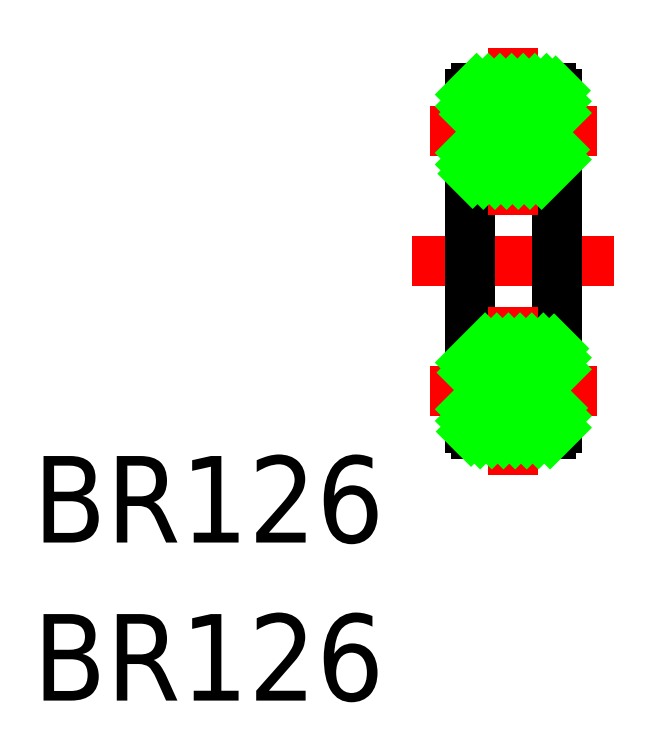
<metadata>
{"format":"dxf","ext":"dxf","renderer":"ezdxf+matplotlib","layout":"modelspace","background":"white","min_lineweight":24,"dpi":150}
</metadata>
<code>
0
SECTION
2
ENTITIES
0
ARC
8
0
10
-7e-16
20
4.5
30
0
40
0.9
50
224.9
51
315.1
0
LINE
8
0
10
-1.3
20
3
30
0
11
1.3
21
3
31
0
0
LINE
8
CENTER
10
-3.5
20
0
30
0
11
3.5
21
0
31
0
0
ARC
8
0
10
-7e-16
20
-4.5
30
0
40
0.9
50
221.4
51
318.6
0
LINE
8
0
10
1.3
20
-6
30
0
11
-1.3
21
-6
31
0
0
ARC
8
0
10
-7e-16
20
-4.5
30
0
40
0.9
50
44.87
51
135.1
0
LINE
8
0
10
-1.3
20
-3
30
0
11
1.3
21
-3
31
0
0
ARC
8
0
10
-7e-16
20
4.5
30
0
40
0.9
50
41.38
51
138.6
0
LINE
8
0
10
1.3
20
6
30
0
11
-1.3
21
6
31
0
0
LINE
8
0
10
-0.6378
20
3.865
30
0
11
-1.5
21
3.865
31
0
0
ARC
8
0
10
-1.3
20
3.2
30
0
40
0.2
50
180
51
270
0
LINE
8
0
10
-1.5
20
3.865
30
0
11
-1.5
21
3.2
31
0
0
LINE
8
0
10
-1.5
20
-3.2
30
0
11
-1.5
21
0
31
0
0
LINE
8
0
10
-1.5
20
-5.095
30
0
11
-1.5
21
-3.865
31
0
0
ARC
8
0
10
2.7e-15
20
-4.5
30
0
40
0.9
50
135.1
51
221.4
0
ARC
8
0
10
-1.3
20
-5.8
30
0
40
0.2
50
180
51
270
0
LINE
8
0
10
-1.5
20
-5.095
30
0
11
-0.6753
21
-5.095
31
0
0
LINE
8
0
10
-1.5
20
-5.8
30
0
11
-1.5
21
-5.095
31
0
0
LINE
8
0
10
-0.6378
20
-3.865
30
0
11
-1.5
21
-3.865
31
0
0
ARC
8
0
10
-1.3
20
-3.2
30
0
40
0.2
50
90
51
180
0
LINE
8
0
10
-1.5
20
-3.865
30
0
11
-1.5
21
-3.2
31
0
0
LINE
8
0
10
-1.5
20
3.2
30
0
11
-1.5
21
0
31
0
0
LINE
8
0
10
-1.5
20
5.095
30
0
11
-1.5
21
3.865
31
0
0
ARC
8
0
10
1.3e-15
20
4.5
30
0
40
0.9
50
138.6
51
224.9
0
ARC
8
0
10
-1.3
20
5.8
30
0
40
0.2
50
90
51
180
0
LINE
8
0
10
-1.5
20
5.095
30
0
11
-0.6753
21
5.095
31
0
0
LINE
8
0
10
-1.5
20
5.8
30
0
11
-1.5
21
5.095
31
0
0
ARC
8
0
10
1.3
20
3.2
30
0
40
0.2
50
270
51
0
0
LINE
8
0
10
1.5
20
3.865
30
0
11
0.6378
21
3.865
31
0
0
LINE
8
0
10
1.5
20
3.2
30
0
11
1.5
21
3.865
31
0
0
LINE
8
0
10
1.5
20
-3.2
30
0
11
1.5
21
0
31
0
0
LINE
8
0
10
1.5
20
-5.095
30
0
11
1.5
21
-3.865
31
0
0
ARC
8
0
10
2e-16
20
-4.5
30
0
40
0.9
50
318.6
51
44.87
0
LINE
8
0
10
0.6753
20
-5.095
30
0
11
1.5
21
-5.095
31
0
0
ARC
8
0
10
1.3
20
-5.8
30
0
40
0.2
50
270
51
0
0
LINE
8
0
10
1.5
20
-5.095
30
0
11
1.5
21
-5.8
31
0
0
ARC
8
0
10
1.3
20
-3.2
30
0
40
0.2
50
0
51
90
0
LINE
8
0
10
1.5
20
-3.865
30
0
11
0.6378
21
-3.865
31
0
0
LINE
8
0
10
1.5
20
-3.2
30
0
11
1.5
21
-3.865
31
0
0
LINE
8
0
10
1.5
20
3.2
30
0
11
1.5
21
0
31
0
0
LINE
8
0
10
1.5
20
5.095
30
0
11
1.5
21
3.865
31
0
0
ARC
8
0
10
2e-16
20
4.5
30
0
40
0.9
50
315.1
51
41.38
0
LINE
8
0
10
0.6753
20
5.095
30
0
11
1.5
21
5.095
31
0
0
ARC
8
0
10
1.3
20
5.8
30
0
40
0.2
50
0
51
90
0
LINE
8
0
10
1.5
20
5.095
30
0
11
1.5
21
5.8
31
0
0
LINE
8
CENTER
10
-2.9
20
4.5
30
0
11
2.9
21
4.5
31
0
0
LINE
8
CENTER
10
1e-16
20
7.4
30
0
11
-1.3e-15
21
1.6
31
0
0
LINE
8
CENTER
10
-2.9
20
-4.5
30
0
11
2.9
21
-4.5
31
0
0
LINE
8
CENTER
10
-4e-16
20
-1.6
30
0
11
-1.1e-15
21
-7.4
31
0
0
LINE
8
0
10
-1.5
20
5.774
30
0
11
-1.274
21
6
31
0
0
LINE
8
0
10
-1.5
20
5.37
30
0
11
-0.8699
21
6
31
0
0
LINE
8
0
10
-1.371
20
5.095
30
0
11
-0.4658
21
6
31
0
0
LINE
8
0
10
-0.9667
20
5.095
30
0
11
-0.06167
21
6
31
0
0
LINE
8
0
10
-0.3142
20
5.343
30
0
11
-4e-16
21
5.658
31
0
0
LINE
8
0
10
-4e-16
20
5.658
30
0
11
0.3424
21
6
31
0
0
LINE
8
0
10
-1.5
20
3.753
30
0
11
-1.388
21
3.865
31
0
0
LINE
8
0
10
0.1362
20
5.39
30
0
11
0.7466
21
6
31
0
0
LINE
8
0
10
-1.5
20
3.349
30
0
11
-0.9843
21
3.865
31
0
0
LINE
8
0
10
0.4373
20
5.287
30
0
11
1.151
21
6
31
0
0
LINE
8
0
10
-1.411
20
3.034
30
0
11
-0.6084
21
3.837
31
0
0
LINE
8
0
10
0.6632
20
5.108
30
0
11
1.466
21
5.911
31
0
0
LINE
8
0
10
-1.041
20
3
30
0
11
-0.3642
21
3.677
31
0
0
LINE
8
0
10
1.054
20
5.095
30
0
11
1.5
21
5.541
31
0
0
LINE
8
0
10
-0.637
20
3
30
0
11
-0.03627
21
3.601
31
0
0
LINE
8
0
10
1.458
20
5.095
30
0
11
1.5
21
5.137
31
0
0
LINE
8
0
10
-0.2329
20
3
30
0
11
-7e-16
21
3.233
31
0
0
LINE
8
0
10
-7e-16
20
3.233
30
0
11
0.5735
21
3.806
31
0
0
LINE
8
0
10
0.1712
20
3
30
0
11
1.036
21
3.865
31
0
0
LINE
8
0
10
0.5753
20
3
30
0
11
1.44
21
3.865
31
0
0
LINE
8
0
10
0.9794
20
3
30
0
11
1.5
21
3.521
31
0
0
LINE
8
0
10
-1.5
20
-3.521
30
0
11
-0.9794
21
-3
31
0
0
LINE
8
0
10
-1.44
20
-3.865
30
0
11
-0.5753
21
-3
31
0
0
LINE
8
0
10
-1.036
20
-3.865
30
0
11
-0.1712
21
-3
31
0
0
LINE
8
0
10
-0.5735
20
-3.806
30
0
11
-7e-16
21
-3.233
31
0
0
LINE
8
0
10
-7e-16
20
-3.233
30
0
11
0.2329
21
-3
31
0
0
LINE
8
0
10
-1.5
20
-5.137
30
0
11
-1.458
21
-5.095
31
0
0
LINE
8
0
10
0.03627
20
-3.601
30
0
11
0.637
21
-3
31
0
0
LINE
8
0
10
-1.5
20
-5.541
30
0
11
-1.054
21
-5.095
31
0
0
LINE
8
0
10
0.3642
20
-3.677
30
0
11
1.041
21
-3
31
0
0
LINE
8
0
10
-1.466
20
-5.911
30
0
11
-0.6632
21
-5.108
31
0
0
LINE
8
0
10
0.6084
20
-3.837
30
0
11
1.411
21
-3.034
31
0
0
LINE
8
0
10
-1.151
20
-6
30
0
11
-0.4373
21
-5.287
31
0
0
LINE
8
0
10
0.9843
20
-3.865
30
0
11
1.5
21
-3.349
31
0
0
LINE
8
0
10
-0.7466
20
-6
30
0
11
-0.1362
21
-5.39
31
0
0
LINE
8
0
10
1.388
20
-3.865
30
0
11
1.5
21
-3.753
31
0
0
LINE
8
0
10
-0.3424
20
-6
30
0
11
-9e-16
21
-5.658
31
0
0
LINE
8
0
10
-9e-16
20
-5.658
30
0
11
0.3142
21
-5.343
31
0
0
LINE
8
0
10
0.06167
20
-6
30
0
11
0.9667
21
-5.095
31
0
0
LINE
8
0
10
0.4658
20
-6
30
0
11
1.371
21
-5.095
31
0
0
LINE
8
0
10
0.8699
20
-6
30
0
11
1.5
21
-5.37
31
0
0
LINE
8
0
10
1.274
20
-6
30
0
11
1.5
21
-5.774
31
0
0
TEXT
8
0
10
-16.66
20
-9.759
30
0
40
3
1
BR126
0
TEXT
8
0
10
-16.66
20
-15.24
30
0
40
3
1
BR126
0
ENDSEC
0
EOF

</code>
